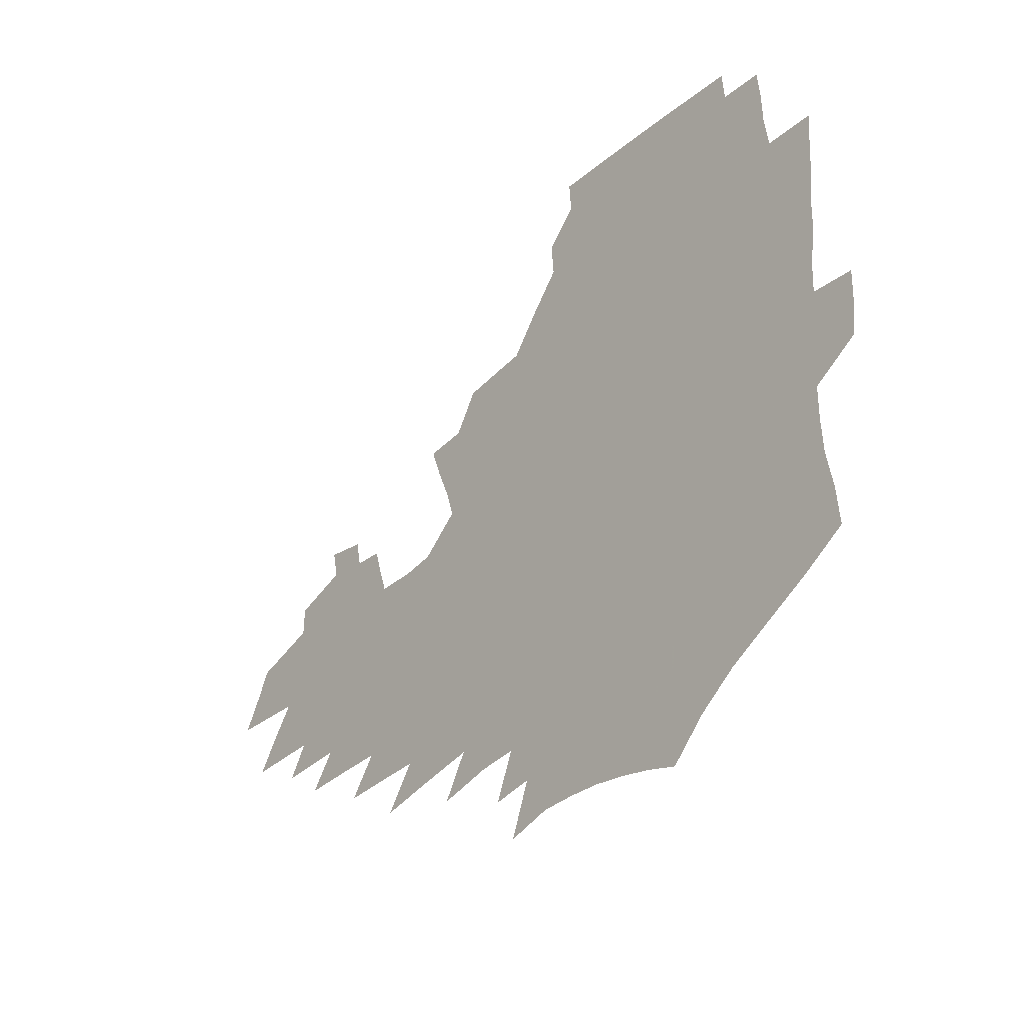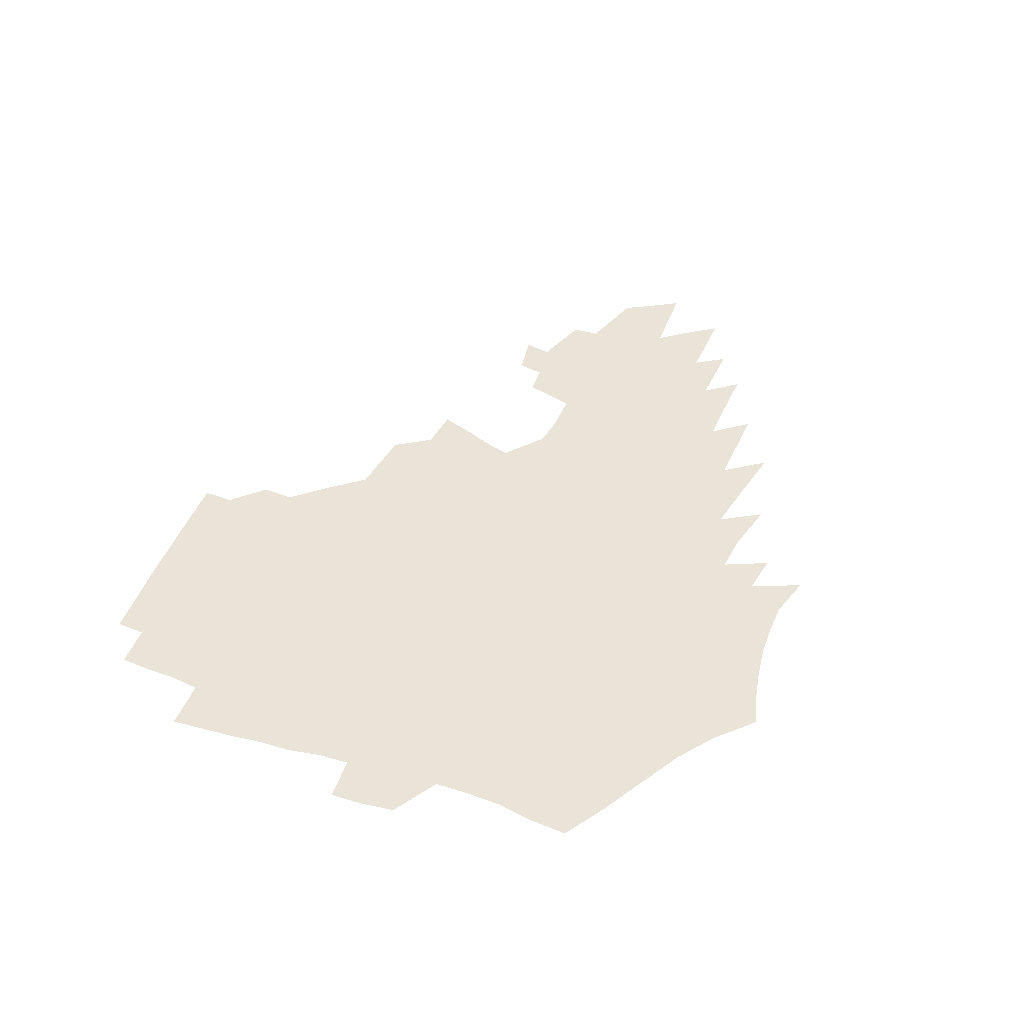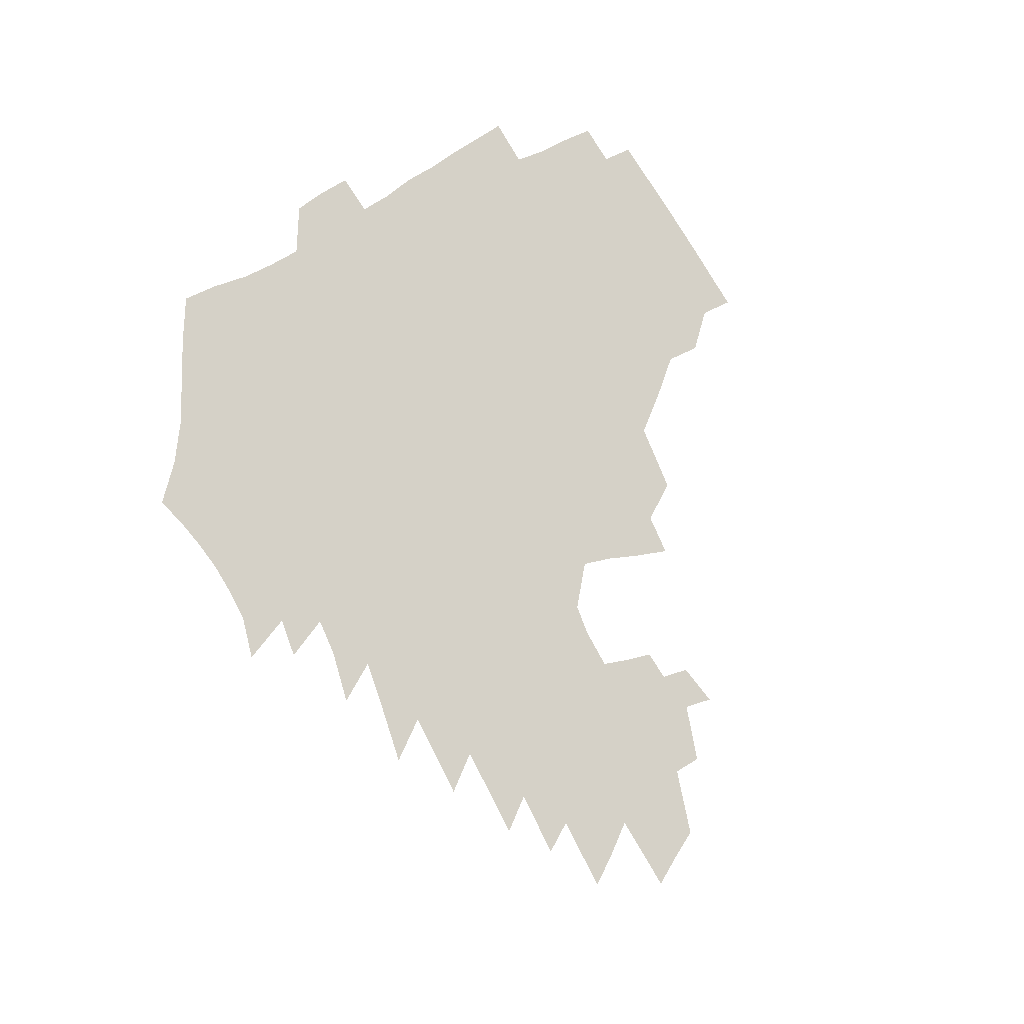
<metadata>
{"format":"obj","ext":"obj","renderer":"f3d","projection":"perspective","resolution":1024,"background":"white","views":[{"elev":-31.5,"azim":-129.6,"up":"+Y"},{"elev":43.3,"azim":-69.9,"up":"+Z"},{"elev":79.7,"azim":60.2,"up":"+Z"}]}
</metadata>
<code>
v 185.8 251 0
v 184.3 266.1 0
v 184.1 281.3 0
v 200.6 171.4 0
v 202.3 188.6 0
v 205.8 206.3 0
v 206.9 222.2 0
v 207 237.6 0
v 205.3 252.5 0
v 204.9 267.5 0
v 204.4 282.4 0
v 204 297.3 0
v 201.7 312.4 0
v 201.6 327.3 0
v 200.2 342.3 0
v 199.6 357.1 0
v 198.9 371.8 0
v 220.6 158.6 0
v 220.7 175.1 0
v 223 192.4 0
v 224.5 208.7 0
v 227.3 224.9 0
v 227.8 239.6 0
v 225 254.1 0
v 224.4 268.8 0
v 223.5 283.6 0
v 223 298.4 0
v 222.4 313.2 0
v 221.3 328.1 0
v 221.5 342.9 0
v 222.2 357.5 0
v 221.9 371.9 0
v 224.4 386.2 0
v 224.9 400.3 0
v 226.5 414.1 0
v 241.6 146.9 0
v 239.3 162.3 0
v 240.3 179.1 0
v 240.7 195 0
v 241.7 210.7 0
v 242.6 225.9 0
v 244.6 241.2 0
v 242.1 255.4 0
v 240.4 269.9 0
v 239.7 284.5 0
v 240.7 299.3 0
v 239.3 314.1 0
v 239 328.9 0
v 240.2 343.6 0
v 240.9 358.1 0
v 241.1 372.6 0
v 242.6 386.9 0
v 244 401 0
v 246.2 414.7 0
v 247.4 428.2 0
v 261.7 135.4 0
v 260.7 151.8 0
v 259.5 167.4 0
v 258.7 182.7 0
v 258.7 198 0
v 258.5 212.9 0
v 258.4 227.5 0
v 258.9 242.2 0
v 257.7 256.4 0
v 256.5 270.8 0
v 255.8 285.4 0
v 255.1 300.1 0
v 255.1 314.9 0
v 256.1 329.6 0
v 256.6 344.2 0
v 257.5 358.7 0
v 257.9 373.1 0
v 259 387.5 0
v 260.8 401.6 0
v 262.4 415.4 0
v 264.1 428.8 0
v 279.4 122.2 0
v 279.7 141.1 0
v 278.2 156.4 0
v 276.5 171 0
v 275.9 186.1 0
v 274.6 200.3 0
v 274.5 214.9 0
v 273.9 229 0
v 273.4 243.1 0
v 272 257.2 0
v 270.9 271.6 0
v 270.1 286.1 0
v 270.1 300.7 0
v 270.3 315.4 0
v 271.2 330.1 0
v 271.6 344.6 0
v 271.9 359.2 0
v 273.5 373.7 0
v 274.4 387.9 0
v 276.7 402.2 0
v 277.5 415.9 0
v 279.8 429.6 0
v 295.7 105.9 0
v 295.6 127.5 0
v 294.6 144.4 0
v 292.9 159.2 0
v 292.1 174.4 0
v 290.9 188.5 0
v 290 202.6 0
v 289.2 216.5 0
v 288.9 230.3 0
v 287.5 244 0
v 286.4 257.9 0
v 285.1 272.2 0
v 285.1 286.6 0
v 284.7 301.1 0
v 285 315.7 0
v 285.7 330.3 0
v 286.3 345 0
v 287.5 359.5 0
v 288.2 374 0
v 289.9 388.5 0
v 291 402.5 0
v 292.6 416.5 0
v 293.8 430 0
v 311.4 109.9 0
v 310.3 131.3 0
v 308.7 147.2 0
v 307 161.8 0
v 305.9 176.5 0
v 304.9 190.6 0
v 303.5 204 0
v 303.5 218 0
v 303.2 231.4 0
v 301.7 244.7 0
v 300.2 258.5 0
v 299.3 272.6 0
v 299.2 286.8 0
v 298.9 301.4 0
v 299.6 315.9 0
v 300 330.5 0
v 301 345.1 0
v 302 359.6 0
v 302.9 374.1 0
v 304.3 388.6 0
v 305.2 402.6 0
v 306.8 416.7 0
v 307.9 430.3 0
v 326.6 112.6 0
v 324.1 132.8 0
v 322.2 148.7 0
v 320.5 163.8 0
v 319.2 178.5 0
v 318.1 192.3 0
v 317.2 205.8 0
v 316.7 219.2 0
v 316.4 232.2 0
v 315.3 245.1 0
v 314.2 258.6 0
v 313.2 272.8 0
v 312.9 287.1 0
v 313 301.6 0
v 313.6 315.9 0
v 314.3 330.4 0
v 315.3 344.9 0
v 316.4 359.4 0
v 317.4 373.9 0
v 318.7 388.6 0
v 319.9 402.8 0
v 321.1 416.8 0
v 322.2 430.6 0
v 341.6 114.4 0
v 338.1 133.6 0
v 335.7 149.4 0
v 333.7 164.9 0
v 332.1 179.9 0
v 330.8 193.4 0
v 329.8 206.8 0
v 329.1 219.8 0
v 328.7 232.9 0
v 328.1 245.5 0
v 327.5 258.5 0
v 326.7 272.8 0
v 326.4 287.6 0
v 326.8 301.5 0
v 327.6 315.6 0
v 328.6 330 0
v 329.7 344.5 0
v 330.9 359 0
v 332.1 373.6 0
v 333.3 388.3 0
v 334.6 402.6 0
v 335.6 416.8 0
v 336.6 430.7 0
v 357 114.7 0
v 352.5 133.9 0
v 349.3 150.4 0
v 347 165.3 0
v 344.8 180.4 0
v 343.4 194.2 0
v 342.2 207.5 0
v 341.4 220.7 0
v 340.8 233.3 0
v 340.5 245.8 0
v 340.1 258.6 0
v 339.8 272.5 0
v 339.8 287 0
v 340.5 300.9 0
v 341.6 315 0
v 343 329.2 0
v 344.2 343.8 0
v 345.7 358.3 0
v 347.2 372.9 0
v 348.5 387.7 0
v 349.3 402.5 0
v 350.6 416.7 0
v 351.8 431 0
v 373 114.2 0
v 367.6 133.6 0
v 363.3 150.7 0
v 360.4 166 0
v 357.6 181.2 0
v 356.2 194.3 0
v 354.7 207.9 0
v 353.5 221 0
v 352.8 233.8 0
v 352.5 246 0
v 352.5 258.5 0
v 352.7 272 0
v 353.3 285.7 0
v 354.3 299.7 0
v 355.7 313.7 0
v 357.3 328.2 0
v 359 342.6 0
v 360.8 357.2 0
v 362.6 371.9 0
v 364 386.9 0
v 365.2 401.8 0
v 394.1 108 0
v 384.9 131.6 0
v 377.7 151.3 0
v 374.1 166.4 0
v 371.1 181.1 0
v 368.6 195.4 0
v 367.2 208.2 0
v 365.5 221.6 0
v 364.7 234 0
v 364.3 246.1 0
v 364.7 258.3 0
v 365.4 271.3 0
v 366.5 284.4 0
v 367.8 298 0
v 369.6 312.2 0
v 371.6 326.7 0
v 373.8 341.1 0
v 375.9 355.6 0
v 378.2 370.5 0
v 404.3 128.2 0
v 395.4 149.1 0
v 388.4 166.5 0
v 385 180.9 0
v 382.4 194.8 0
v 379.7 208.6 0
v 377.6 221.9 0
v 376.6 234.1 0
v 376.4 246 0
v 376.9 258 0
v 377.9 270.4 0
v 379.2 283.1 0
v 381.1 296.6 0
v 383.3 310.5 0
v 385.8 324.8 0
v 388.5 339.1 0
v 391.5 353.6 0
v 414.1 147.1 0
v 406.2 164.3 0
v 401.9 178.8 0
v 398.4 193 0
v 394.3 207.5 0
v 391.4 220.9 0
v 390.8 233.1 0
v 389.8 245.5 0
v 389.6 257.5 0
v 390.6 269.6 0
v 392.3 282.2 0
v 394.2 295.1 0
v 397.1 308.8 0
v 399.8 322.5 0
v 403.2 336.7 0
v 407.8 351.5 0
v 439.7 140.9 0
v 428.1 160.4 0
v 419.8 176.8 0
v 416.5 190.5 0
v 410.8 205.6 0
v 405.4 220.3 0
v 404.4 232.4 0
v 403.6 244.7 0
v 403.9 256.7 0
v 404.5 268.8 0
v 405.5 281 0
v 407.7 293.5 0
v 411.2 306.8 0
v 414.3 320.2 0
v 418.5 334.3 0
v 424.1 349.3 0
v 452.9 155.6 0
v 444 172.2 0
v 437.6 187.1 0
v 430.2 202.7 0
v 422.1 218.6 0
v 418.8 231.6 0
v 417.4 243.8 0
v 418.3 255.5 0
v 418.7 267.5 0
v 419.4 279.5 0
v 422.5 291.6 0
v 426.1 304.4 0
v 430.2 317.9 0
v 435.1 332 0
v 481.1 149.7 0
v 467.3 169.1 0
v 458.2 184.9 0
v 451.6 199.4 0
v 442.1 215.6 0
v 436.2 229.7 0
v 434.2 242 0
v 434.4 253.8 0
v 434.2 265.7 0
v 436.6 277.1 0
v 439.1 288.4 0
v 443.3 301.5 0
v 449.4 315.5 0
v 454.8 329.8 0
v 487.9 168.1 0
v 477.5 184.2 0
v 469 199.1 0
v 462.4 213 0
v 454.4 227.8 0
v 450.7 240.4 0
v 451.8 251.6 0
v 453.6 262.7 0
v 457.5 273.1 0
v 509.9 166.9 0
v 497 184.1 0
v 487.5 199 0
v 477.8 213.8 0
v 471.6 226.9 0
v 467.2 239.1 0
v 466.2 250.1 0
v 467.5 260.6 0
v 472 270.8 0
v 518.7 183.3 0
v 509.2 198 0
v 501.2 211.9 0
v 493.8 225.1 0
v 489.7 237.1 0
v 487 248.6 0
v 487.5 259.4 0
v 491.3 270.4 0
v 495.3 281.9 0
v 498.8 293.7 0
v 542.5 182.1 0
v 530.6 197.9 0
v 526.4 210.8 0
v 518.2 224.1 0
v 514 236.3 0
v 512.1 248.2 0
v 511.4 259.9 0
v 510.1 271.3 0
v 510.9 282.7 0
v 513 294.4 0
v 515.5 306.5 0
v 562.5 195.9 0
v 553.7 210.2 0
v 546.7 223.6 0
v 540.7 236.4 0
v 537.8 248.7 0
v 535.4 260.9 0
v 533.3 272.8 0
v 533.6 284.9 0
v 532.7 296.7 0
v 535.5 309.4 0
v 589.5 208.6 0
v 579.5 223.2 0
v 568.9 237.2 0
v 564.9 249.9 0
v 561.4 262.5 0
v 559.6 274.9 0
v 559.3 287.5 0
v 605.6 237.8 0
v 597.6 251.5 0
v 590.6 264.7 0
f 8 9 1
f 1 9 2
f 9 10 2
f 2 10 3
f 10 11 3
f 18 19 4
f 4 19 5
f 19 20 5
f 5 20 6
f 20 21 6
f 6 21 7
f 21 22 7
f 7 22 8
f 22 23 8
f 8 23 9
f 23 24 9
f 9 24 10
f 24 25 10
f 10 25 11
f 25 26 11
f 11 26 12
f 26 27 12
f 12 27 13
f 27 28 13
f 13 28 14
f 28 29 14
f 14 29 15
f 29 30 15
f 15 30 16
f 30 31 16
f 16 31 17
f 31 32 17
f 36 37 18
f 18 37 19
f 37 38 19
f 19 38 20
f 38 39 20
f 20 39 21
f 39 40 21
f 21 40 22
f 40 41 22
f 22 41 23
f 41 42 23
f 23 42 24
f 42 43 24
f 24 43 25
f 43 44 25
f 25 44 26
f 44 45 26
f 26 45 27
f 45 46 27
f 27 46 28
f 46 47 28
f 28 47 29
f 47 48 29
f 29 48 30
f 48 49 30
f 30 49 31
f 49 50 31
f 31 50 32
f 50 51 32
f 32 51 33
f 51 52 33
f 33 52 34
f 52 53 34
f 34 53 35
f 53 54 35
f 56 57 36
f 36 57 37
f 57 58 37
f 37 58 38
f 58 59 38
f 38 59 39
f 59 60 39
f 39 60 40
f 60 61 40
f 40 61 41
f 61 62 41
f 41 62 42
f 62 63 42
f 42 63 43
f 63 64 43
f 43 64 44
f 64 65 44
f 44 65 45
f 65 66 45
f 45 66 46
f 66 67 46
f 46 67 47
f 67 68 47
f 47 68 48
f 68 69 48
f 48 69 49
f 69 70 49
f 49 70 50
f 70 71 50
f 50 71 51
f 71 72 51
f 51 72 52
f 72 73 52
f 52 73 53
f 73 74 53
f 53 74 54
f 74 75 54
f 54 75 55
f 75 76 55
f 77 78 56
f 56 78 57
f 78 79 57
f 57 79 58
f 79 80 58
f 58 80 59
f 80 81 59
f 59 81 60
f 81 82 60
f 60 82 61
f 82 83 61
f 61 83 62
f 83 84 62
f 62 84 63
f 84 85 63
f 63 85 64
f 85 86 64
f 64 86 65
f 86 87 65
f 65 87 66
f 87 88 66
f 66 88 67
f 88 89 67
f 67 89 68
f 89 90 68
f 68 90 69
f 90 91 69
f 69 91 70
f 91 92 70
f 70 92 71
f 92 93 71
f 71 93 72
f 93 94 72
f 72 94 73
f 94 95 73
f 73 95 74
f 95 96 74
f 74 96 75
f 96 97 75
f 75 97 76
f 97 98 76
f 99 100 77
f 77 100 78
f 100 101 78
f 78 101 79
f 101 102 79
f 79 102 80
f 102 103 80
f 80 103 81
f 103 104 81
f 81 104 82
f 104 105 82
f 82 105 83
f 105 106 83
f 83 106 84
f 106 107 84
f 84 107 85
f 107 108 85
f 85 108 86
f 108 109 86
f 86 109 87
f 109 110 87
f 87 110 88
f 110 111 88
f 88 111 89
f 111 112 89
f 89 112 90
f 112 113 90
f 90 113 91
f 113 114 91
f 91 114 92
f 114 115 92
f 92 115 93
f 115 116 93
f 93 116 94
f 116 117 94
f 94 117 95
f 117 118 95
f 95 118 96
f 118 119 96
f 96 119 97
f 119 120 97
f 97 120 98
f 120 121 98
f 99 122 100
f 122 123 100
f 100 123 101
f 123 124 101
f 101 124 102
f 124 125 102
f 102 125 103
f 125 126 103
f 103 126 104
f 126 127 104
f 104 127 105
f 127 128 105
f 105 128 106
f 128 129 106
f 106 129 107
f 129 130 107
f 107 130 108
f 130 131 108
f 108 131 109
f 131 132 109
f 109 132 110
f 132 133 110
f 110 133 111
f 133 134 111
f 111 134 112
f 134 135 112
f 112 135 113
f 135 136 113
f 113 136 114
f 136 137 114
f 114 137 115
f 137 138 115
f 115 138 116
f 138 139 116
f 116 139 117
f 139 140 117
f 117 140 118
f 140 141 118
f 118 141 119
f 141 142 119
f 119 142 120
f 142 143 120
f 120 143 121
f 143 144 121
f 122 145 123
f 145 146 123
f 123 146 124
f 146 147 124
f 124 147 125
f 147 148 125
f 125 148 126
f 148 149 126
f 126 149 127
f 149 150 127
f 127 150 128
f 150 151 128
f 128 151 129
f 151 152 129
f 129 152 130
f 152 153 130
f 130 153 131
f 153 154 131
f 131 154 132
f 154 155 132
f 132 155 133
f 155 156 133
f 133 156 134
f 156 157 134
f 134 157 135
f 157 158 135
f 135 158 136
f 158 159 136
f 136 159 137
f 159 160 137
f 137 160 138
f 160 161 138
f 138 161 139
f 161 162 139
f 139 162 140
f 162 163 140
f 140 163 141
f 163 164 141
f 141 164 142
f 164 165 142
f 142 165 143
f 165 166 143
f 143 166 144
f 166 167 144
f 145 168 146
f 168 169 146
f 146 169 147
f 169 170 147
f 147 170 148
f 170 171 148
f 148 171 149
f 171 172 149
f 149 172 150
f 172 173 150
f 150 173 151
f 173 174 151
f 151 174 152
f 174 175 152
f 152 175 153
f 175 176 153
f 153 176 154
f 176 177 154
f 154 177 155
f 177 178 155
f 155 178 156
f 178 179 156
f 156 179 157
f 179 180 157
f 157 180 158
f 180 181 158
f 158 181 159
f 181 182 159
f 159 182 160
f 182 183 160
f 160 183 161
f 183 184 161
f 161 184 162
f 184 185 162
f 162 185 163
f 185 186 163
f 163 186 164
f 186 187 164
f 164 187 165
f 187 188 165
f 165 188 166
f 188 189 166
f 166 189 167
f 189 190 167
f 168 191 169
f 191 192 169
f 169 192 170
f 192 193 170
f 170 193 171
f 193 194 171
f 171 194 172
f 194 195 172
f 172 195 173
f 195 196 173
f 173 196 174
f 196 197 174
f 174 197 175
f 197 198 175
f 175 198 176
f 198 199 176
f 176 199 177
f 199 200 177
f 177 200 178
f 200 201 178
f 178 201 179
f 201 202 179
f 179 202 180
f 202 203 180
f 180 203 181
f 203 204 181
f 181 204 182
f 204 205 182
f 182 205 183
f 205 206 183
f 183 206 184
f 206 207 184
f 184 207 185
f 207 208 185
f 185 208 186
f 208 209 186
f 186 209 187
f 209 210 187
f 187 210 188
f 210 211 188
f 188 211 189
f 211 212 189
f 189 212 190
f 212 213 190
f 191 214 192
f 214 215 192
f 192 215 193
f 215 216 193
f 193 216 194
f 216 217 194
f 194 217 195
f 217 218 195
f 195 218 196
f 218 219 196
f 196 219 197
f 219 220 197
f 197 220 198
f 220 221 198
f 198 221 199
f 221 222 199
f 199 222 200
f 222 223 200
f 200 223 201
f 223 224 201
f 201 224 202
f 224 225 202
f 202 225 203
f 225 226 203
f 203 226 204
f 226 227 204
f 204 227 205
f 227 228 205
f 205 228 206
f 228 229 206
f 206 229 207
f 229 230 207
f 207 230 208
f 230 231 208
f 208 231 209
f 231 232 209
f 209 232 210
f 232 233 210
f 210 233 211
f 233 234 211
f 211 234 212
f 214 235 215
f 235 236 215
f 215 236 216
f 236 237 216
f 216 237 217
f 237 238 217
f 217 238 218
f 238 239 218
f 218 239 219
f 239 240 219
f 219 240 220
f 240 241 220
f 220 241 221
f 241 242 221
f 221 242 222
f 242 243 222
f 222 243 223
f 243 244 223
f 223 244 224
f 244 245 224
f 224 245 225
f 245 246 225
f 225 246 226
f 246 247 226
f 226 247 227
f 247 248 227
f 227 248 228
f 248 249 228
f 228 249 229
f 249 250 229
f 229 250 230
f 250 251 230
f 230 251 231
f 251 252 231
f 231 252 232
f 252 253 232
f 232 253 233
f 236 254 237
f 254 255 237
f 237 255 238
f 255 256 238
f 238 256 239
f 256 257 239
f 239 257 240
f 257 258 240
f 240 258 241
f 258 259 241
f 241 259 242
f 259 260 242
f 242 260 243
f 260 261 243
f 243 261 244
f 261 262 244
f 244 262 245
f 262 263 245
f 245 263 246
f 263 264 246
f 246 264 247
f 264 265 247
f 247 265 248
f 265 266 248
f 248 266 249
f 266 267 249
f 249 267 250
f 267 268 250
f 250 268 251
f 268 269 251
f 251 269 252
f 269 270 252
f 252 270 253
f 255 271 256
f 271 272 256
f 256 272 257
f 272 273 257
f 257 273 258
f 273 274 258
f 258 274 259
f 274 275 259
f 259 275 260
f 275 276 260
f 260 276 261
f 276 277 261
f 261 277 262
f 277 278 262
f 262 278 263
f 278 279 263
f 263 279 264
f 279 280 264
f 264 280 265
f 280 281 265
f 265 281 266
f 281 282 266
f 266 282 267
f 282 283 267
f 267 283 268
f 283 284 268
f 268 284 269
f 284 285 269
f 269 285 270
f 285 286 270
f 271 287 272
f 287 288 272
f 272 288 273
f 288 289 273
f 273 289 274
f 289 290 274
f 274 290 275
f 290 291 275
f 275 291 276
f 291 292 276
f 276 292 277
f 292 293 277
f 277 293 278
f 293 294 278
f 278 294 279
f 294 295 279
f 279 295 280
f 295 296 280
f 280 296 281
f 296 297 281
f 281 297 282
f 297 298 282
f 282 298 283
f 298 299 283
f 283 299 284
f 299 300 284
f 284 300 285
f 300 301 285
f 285 301 286
f 301 302 286
f 288 303 289
f 303 304 289
f 289 304 290
f 304 305 290
f 290 305 291
f 305 306 291
f 291 306 292
f 306 307 292
f 292 307 293
f 307 308 293
f 293 308 294
f 308 309 294
f 294 309 295
f 309 310 295
f 295 310 296
f 310 311 296
f 296 311 297
f 311 312 297
f 297 312 298
f 312 313 298
f 298 313 299
f 313 314 299
f 299 314 300
f 314 315 300
f 300 315 301
f 315 316 301
f 301 316 302
f 303 317 304
f 317 318 304
f 304 318 305
f 318 319 305
f 305 319 306
f 319 320 306
f 306 320 307
f 320 321 307
f 307 321 308
f 321 322 308
f 308 322 309
f 322 323 309
f 309 323 310
f 323 324 310
f 310 324 311
f 324 325 311
f 311 325 312
f 325 326 312
f 312 326 313
f 326 327 313
f 313 327 314
f 327 328 314
f 314 328 315
f 328 329 315
f 315 329 316
f 329 330 316
f 318 331 319
f 331 332 319
f 319 332 320
f 332 333 320
f 320 333 321
f 333 334 321
f 321 334 322
f 334 335 322
f 322 335 323
f 335 336 323
f 323 336 324
f 336 337 324
f 324 337 325
f 337 338 325
f 325 338 326
f 338 339 326
f 326 339 327
f 331 340 332
f 340 341 332
f 332 341 333
f 341 342 333
f 333 342 334
f 342 343 334
f 334 343 335
f 343 344 335
f 335 344 336
f 344 345 336
f 336 345 337
f 345 346 337
f 337 346 338
f 346 347 338
f 338 347 339
f 347 348 339
f 341 349 342
f 349 350 342
f 342 350 343
f 350 351 343
f 343 351 344
f 351 352 344
f 344 352 345
f 352 353 345
f 345 353 346
f 353 354 346
f 346 354 347
f 354 355 347
f 347 355 348
f 355 356 348
f 349 359 350
f 359 360 350
f 350 360 351
f 360 361 351
f 351 361 352
f 361 362 352
f 352 362 353
f 362 363 353
f 353 363 354
f 363 364 354
f 354 364 355
f 364 365 355
f 355 365 356
f 365 366 356
f 356 366 357
f 366 367 357
f 357 367 358
f 367 368 358
f 360 370 361
f 370 371 361
f 361 371 362
f 371 372 362
f 362 372 363
f 372 373 363
f 363 373 364
f 373 374 364
f 364 374 365
f 374 375 365
f 365 375 366
f 375 376 366
f 366 376 367
f 376 377 367
f 367 377 368
f 377 378 368
f 368 378 369
f 378 379 369
f 371 380 372
f 380 381 372
f 372 381 373
f 381 382 373
f 373 382 374
f 382 383 374
f 374 383 375
f 383 384 375
f 375 384 376
f 384 385 376
f 376 385 377
f 385 386 377
f 377 386 378
f 382 387 383
f 387 388 383
f 383 388 384
f 388 389 384
f 384 389 385

</code>
